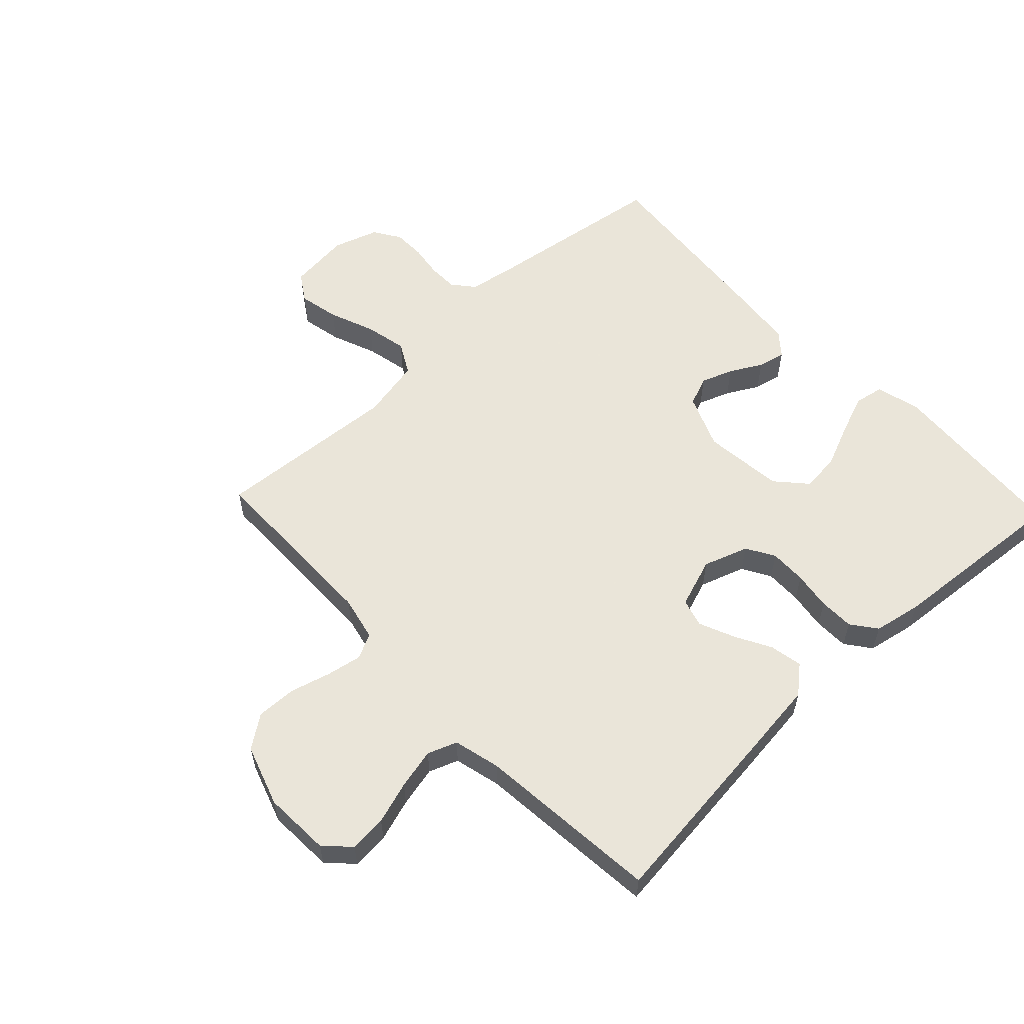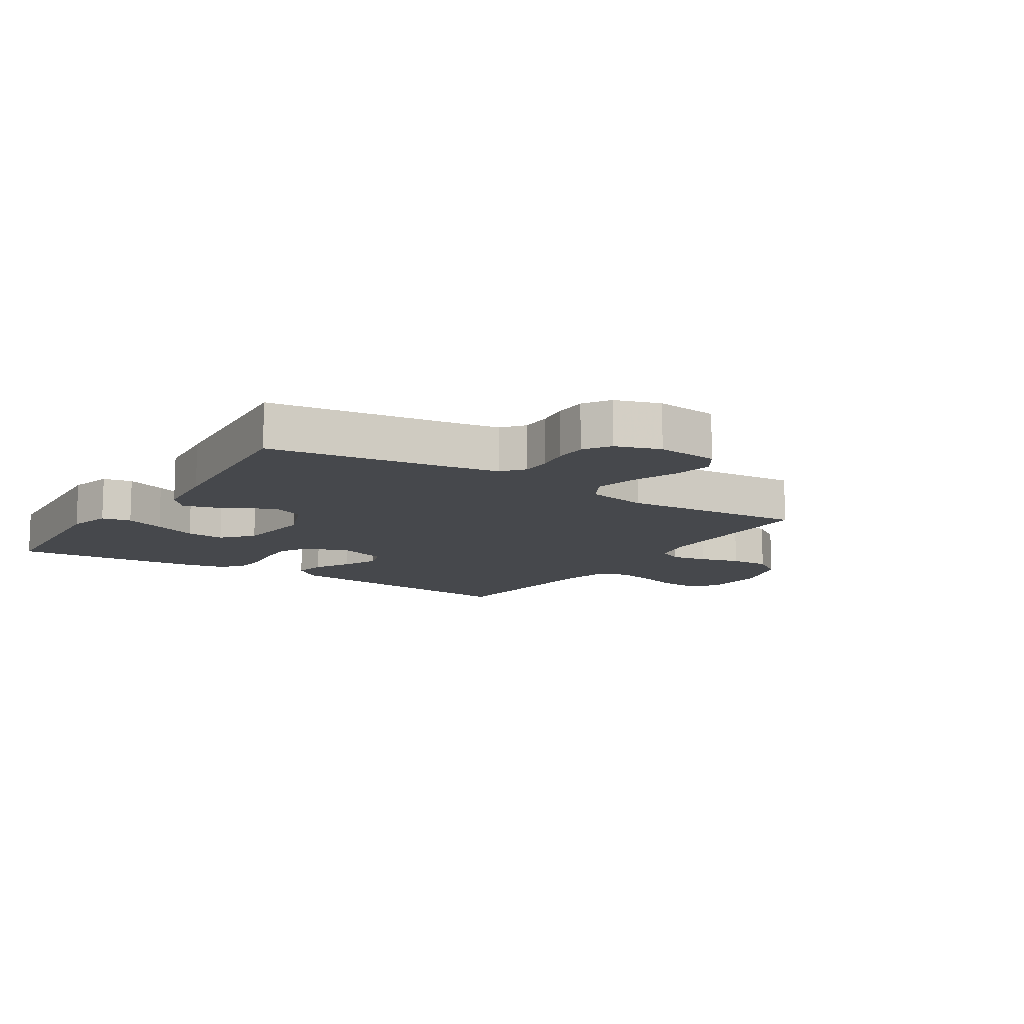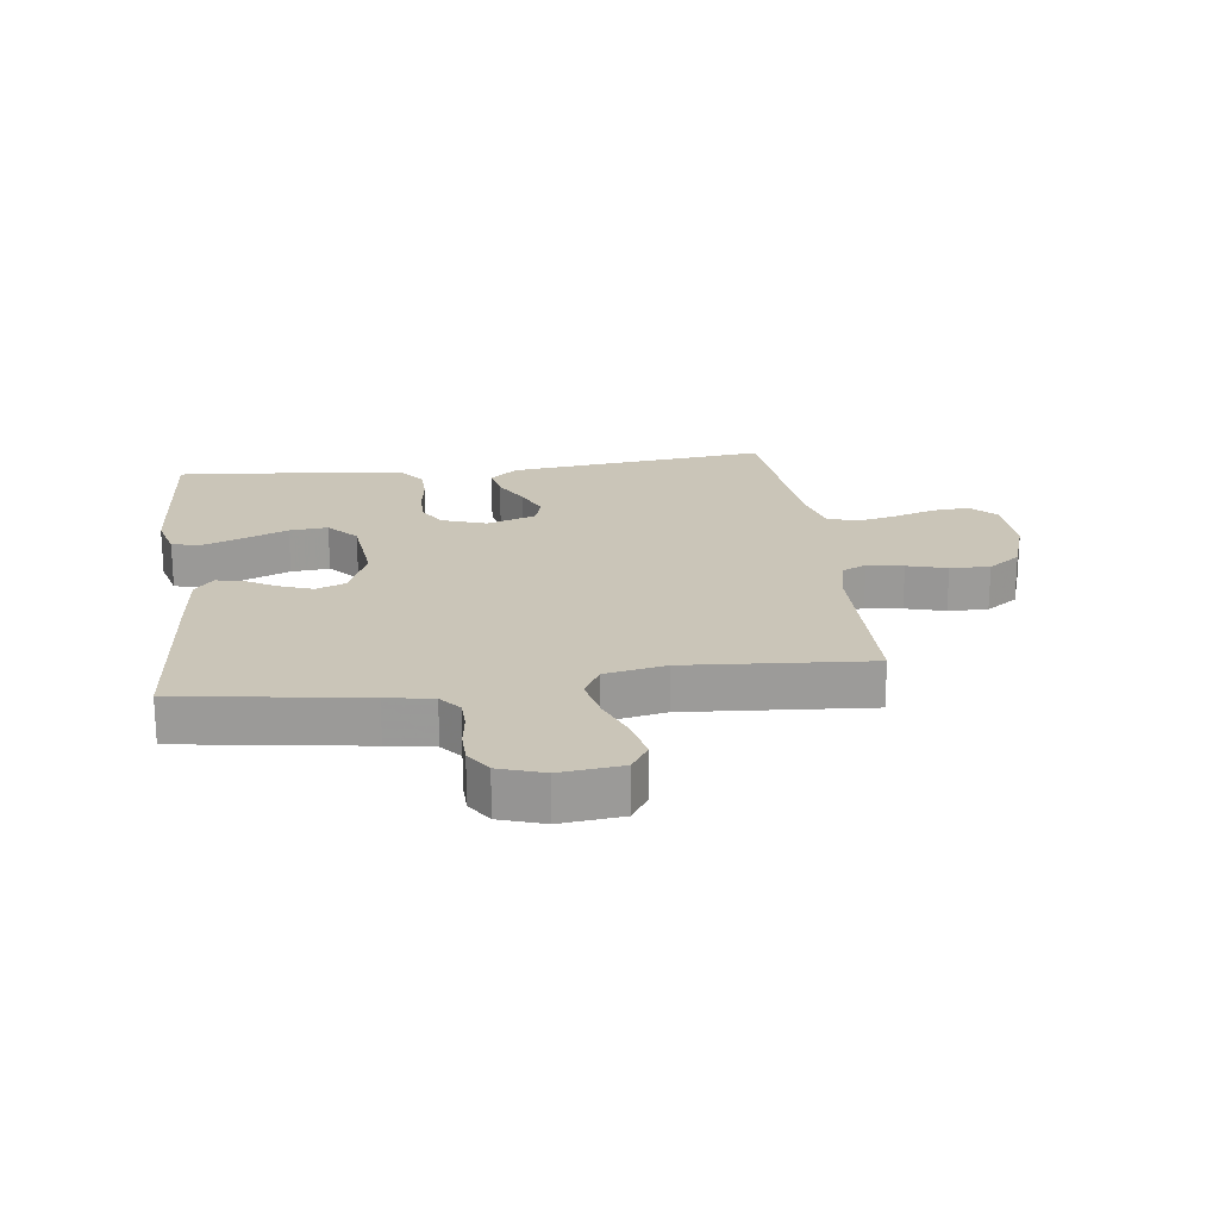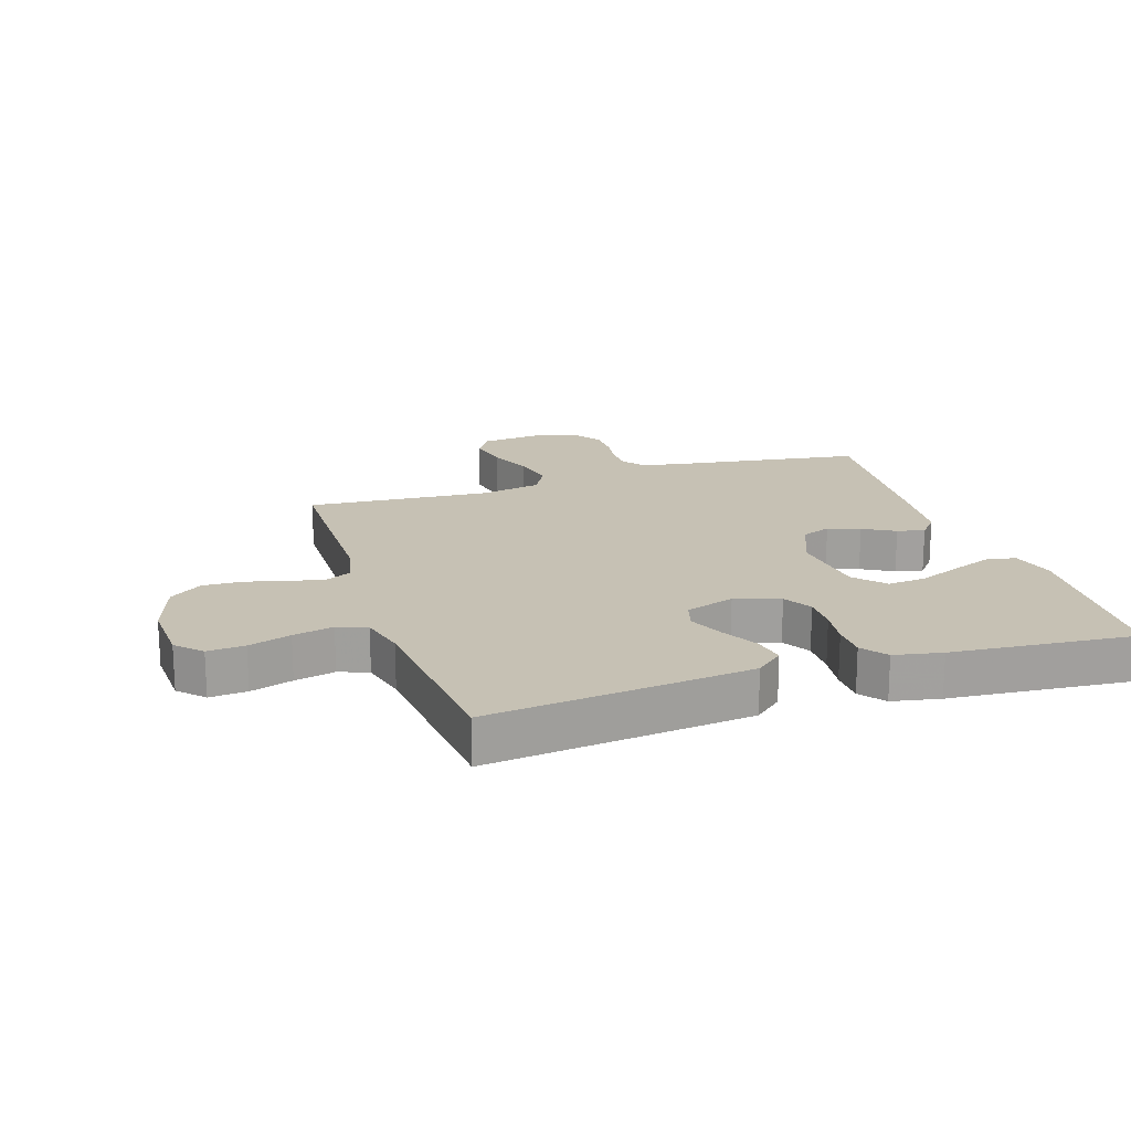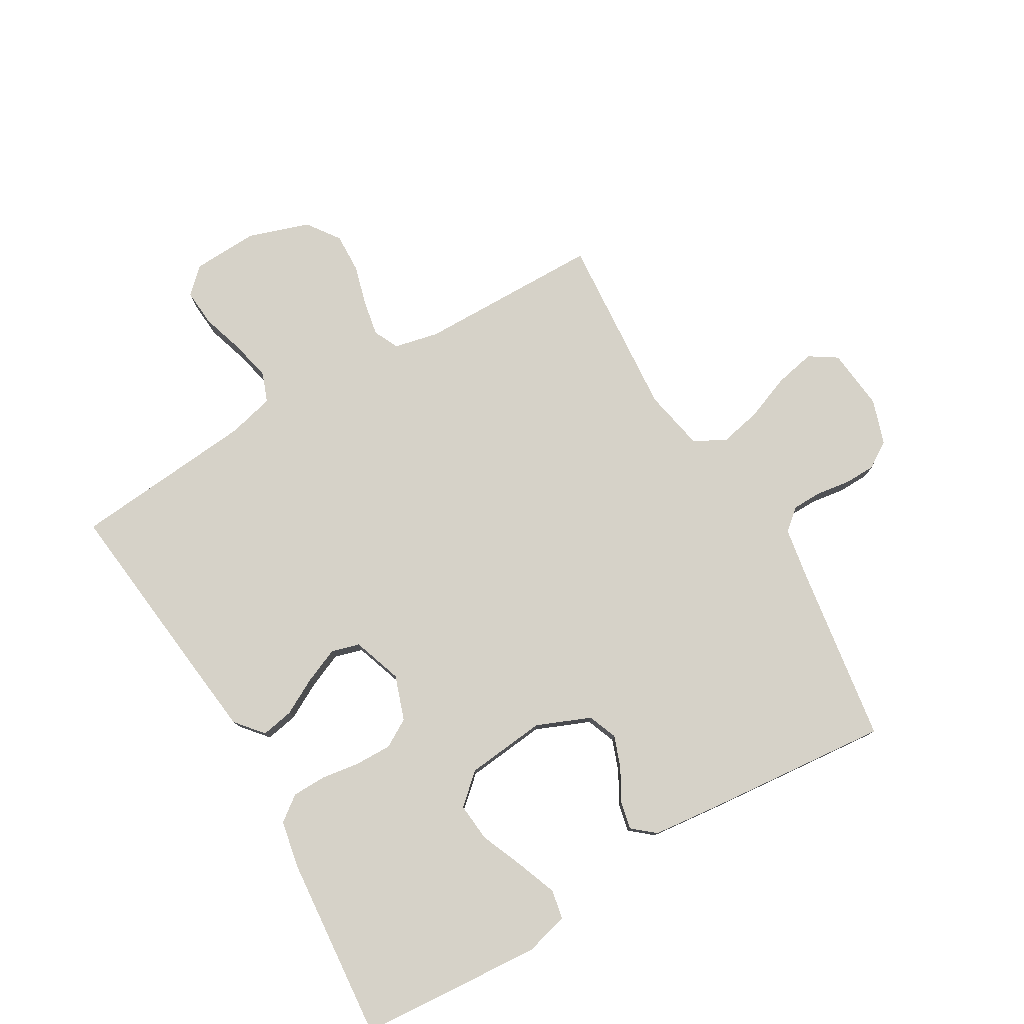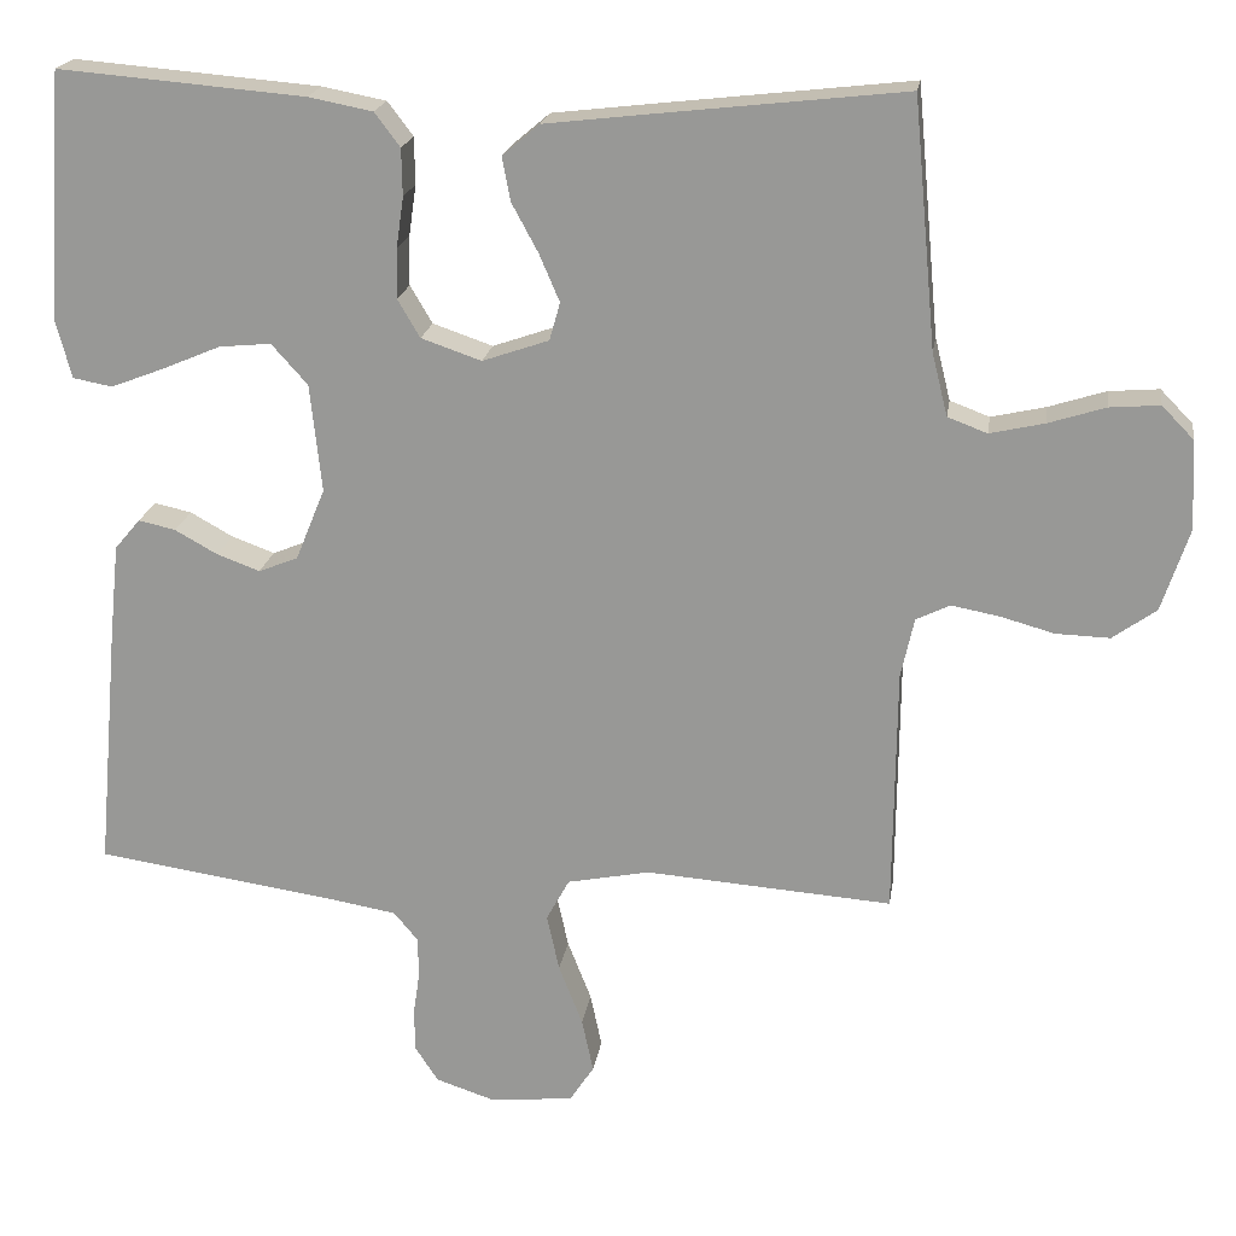
<metadata>
{"format":"obj","ext":"obj","renderer":"f3d","projection":"perspective","resolution":1024,"background":"white","views":[{"elev":57.7,"azim":-43.3,"up":"+Y"},{"elev":-11.5,"azim":147.3,"up":"+Y"},{"elev":20.5,"azim":172.7,"up":"+Y"},{"elev":18.5,"azim":-18.0,"up":"+Y"},{"elev":78.1,"azim":59.8,"up":"+Y"},{"elev":19.9,"azim":-171.5,"up":"+Z"}]}
</metadata>
<code>
v 0.5 0.07 -0.5
v 0.2 0.07 -0.544
v 0.124 0.07 -0.557
v 0.095 0.07 -0.592
v 0.094 0.07 -0.641
v 0.102 0.07 -0.695
v 0.101 0.07 -0.747
v 0.073 0.07 -0.79
v 0 0.07 -0.814
v -0.101 0.07 -0.803
v -0.13 0.07 -0.758
v -0.116 0.07 -0.692
v -0.087 0.07 -0.618
v -0.072 0.07 -0.549
v -0.1 0.07 -0.498
v -0.2 0.07 -0.478
v -0.5 0.07 -0.5
v -0.503 0.07 -0.2
v -0.519 0.07 -0.127
v -0.56 0.07 -0.107
v -0.619 0.07 -0.118
v -0.684 0.07 -0.136
v -0.749 0.07 -0.138
v -0.802 0.07 -0.1
v -0.835 0.07 0
v -0.83 0.07 0.108
v -0.791 0.07 0.148
v -0.73 0.07 0.143
v -0.661 0.07 0.121
v -0.595 0.07 0.106
v -0.547 0.07 0.124
v -0.528 0.07 0.2
v -0.5 0.07 0.5
v -0.2 0.07 0.466
v -0.072 0.07 0.451
v -0.027 0.07 0.413
v -0.037 0.07 0.36
v -0.069 0.07 0.301
v -0.094 0.07 0.243
v -0.081 0.07 0.197
v 0 0.07 0.169
v 0.073 0.07 0.194
v 0.1 0.07 0.24
v 0.099 0.07 0.3
v 0.09 0.07 0.362
v 0.091 0.07 0.419
v 0.122 0.07 0.46
v 0.2 0.07 0.475
v 0.5 0.07 0.5
v 0.521 0.07 0.2
v 0.502 0.07 0.128
v 0.454 0.07 0.119
v 0.389 0.07 0.144
v 0.318 0.07 0.174
v 0.255 0.07 0.18
v 0.211 0.07 0.131
v 0.197 0.07 0
v 0.233 0.07 -0.088
v 0.281 0.07 -0.107
v 0.333 0.07 -0.088
v 0.385 0.07 -0.059
v 0.43 0.07 -0.049
v 0.461 0.07 -0.086
v 0.473 0.07 -0.2
v 0.5 0 -0.5
v 0.2 0 -0.544
v 0.124 0 -0.557
v 0.095 0 -0.592
v 0.094 0 -0.641
v 0.102 0 -0.695
v 0.101 0 -0.747
v 0.073 0 -0.79
v 0 0 -0.814
v -0.101 0 -0.803
v -0.13 0 -0.758
v -0.116 0 -0.692
v -0.087 0 -0.618
v -0.072 0 -0.549
v -0.1 0 -0.498
v -0.2 0 -0.478
v -0.5 0 -0.5
v -0.503 0 -0.2
v -0.519 0 -0.127
v -0.56 0 -0.107
v -0.619 0 -0.118
v -0.684 0 -0.136
v -0.749 0 -0.138
v -0.802 0 -0.1
v -0.835 0 0
v -0.83 0 0.108
v -0.791 0 0.148
v -0.73 0 0.143
v -0.661 0 0.121
v -0.595 0 0.106
v -0.547 0 0.124
v -0.528 0 0.2
v -0.5 0 0.5
v -0.2 0 0.466
v -0.072 0 0.451
v -0.027 0 0.413
v -0.037 0 0.36
v -0.069 0 0.301
v -0.094 0 0.243
v -0.081 0 0.197
v 0 0 0.169
v 0.073 0 0.194
v 0.1 0 0.24
v 0.099 0 0.3
v 0.09 0 0.362
v 0.091 0 0.419
v 0.122 0 0.46
v 0.2 0 0.475
v 0.5 0 0.5
v 0.521 0 0.2
v 0.502 0 0.128
v 0.454 0 0.119
v 0.389 0 0.144
v 0.318 0 0.174
v 0.255 0 0.18
v 0.211 0 0.131
v 0.197 0 0
v 0.233 0 -0.088
v 0.281 0 -0.107
v 0.333 0 -0.088
v 0.385 0 -0.059
v 0.43 0 -0.049
v 0.461 0 -0.086
v 0.473 0 -0.2
f 63 64 1 2
f 60 61 62 63
f 59 60 63 2
f 58 59 2 3
f 57 58 3 4
f 56 57 4
f 51 52 53 54
f 49 50 51 54
f 49 54 55
f 48 49 55 56
f 44 45 46 47
f 43 44 47 48
f 35 36 37 38
f 35 38 39
f 32 33 34 35
f 31 32 35 39
f 30 31 39 40
f 26 27 28 29
f 26 29 30
f 25 26 30
f 21 22 23 24
f 20 21 24 25
f 16 17 18
f 15 16 18 19
f 10 11 12 13
f 10 13 14
f 9 10 14
f 8 9 14
f 5 6 7 8
f 4 5 8 14
f 43 48 56 4
f 25 30 40 41
f 20 25 41
f 19 20 41 42
f 15 19 42
f 15 42 43
f 4 14 15 43
f 66 65 128 127
f 127 126 125 124
f 66 127 124 123
f 67 66 123 122
f 68 67 122 121
f 68 121 120
f 118 117 116 115
f 118 115 114 113
f 119 118 113
f 120 119 113 112
f 111 110 109 108
f 112 111 108 107
f 102 101 100 99
f 103 102 99
f 99 98 97 96
f 103 99 96 95
f 104 103 95 94
f 93 92 91 90
f 94 93 90
f 94 90 89
f 88 87 86 85
f 89 88 85 84
f 82 81 80
f 83 82 80 79
f 77 76 75 74
f 78 77 74
f 78 74 73
f 78 73 72
f 72 71 70 69
f 78 72 69 68
f 68 120 112 107
f 105 104 94 89
f 105 89 84
f 106 105 84 83
f 106 83 79
f 107 106 79
f 107 79 78 68
f 1 65 66 2
f 2 66 67 3
f 3 67 68 4
f 4 68 69 5
f 5 69 70 6
f 6 70 71 7
f 7 71 72 8
f 8 72 73 9
f 9 73 74 10
f 10 74 75 11
f 11 75 76 12
f 12 76 77 13
f 13 77 78 14
f 14 78 79 15
f 15 79 80 16
f 16 80 81 17
f 17 81 82 18
f 18 82 83 19
f 19 83 84 20
f 20 84 85 21
f 21 85 86 22
f 22 86 87 23
f 23 87 88 24
f 24 88 89 25
f 25 89 90 26
f 26 90 91 27
f 27 91 92 28
f 28 92 93 29
f 29 93 94 30
f 30 94 95 31
f 31 95 96 32
f 32 96 97 33
f 33 97 98 34
f 34 98 99 35
f 35 99 100 36
f 36 100 101 37
f 37 101 102 38
f 38 102 103 39
f 39 103 104 40
f 40 104 105 41
f 41 105 106 42
f 42 106 107 43
f 43 107 108 44
f 44 108 109 45
f 45 109 110 46
f 46 110 111 47
f 47 111 112 48
f 48 112 113 49
f 49 113 114 50
f 50 114 115 51
f 51 115 116 52
f 52 116 117 53
f 53 117 118 54
f 54 118 119 55
f 55 119 120 56
f 56 120 121 57
f 57 121 122 58
f 58 122 123 59
f 59 123 124 60
f 60 124 125 61
f 61 125 126 62
f 62 126 127 63
f 63 127 128 64
f 64 128 65 1

</code>
